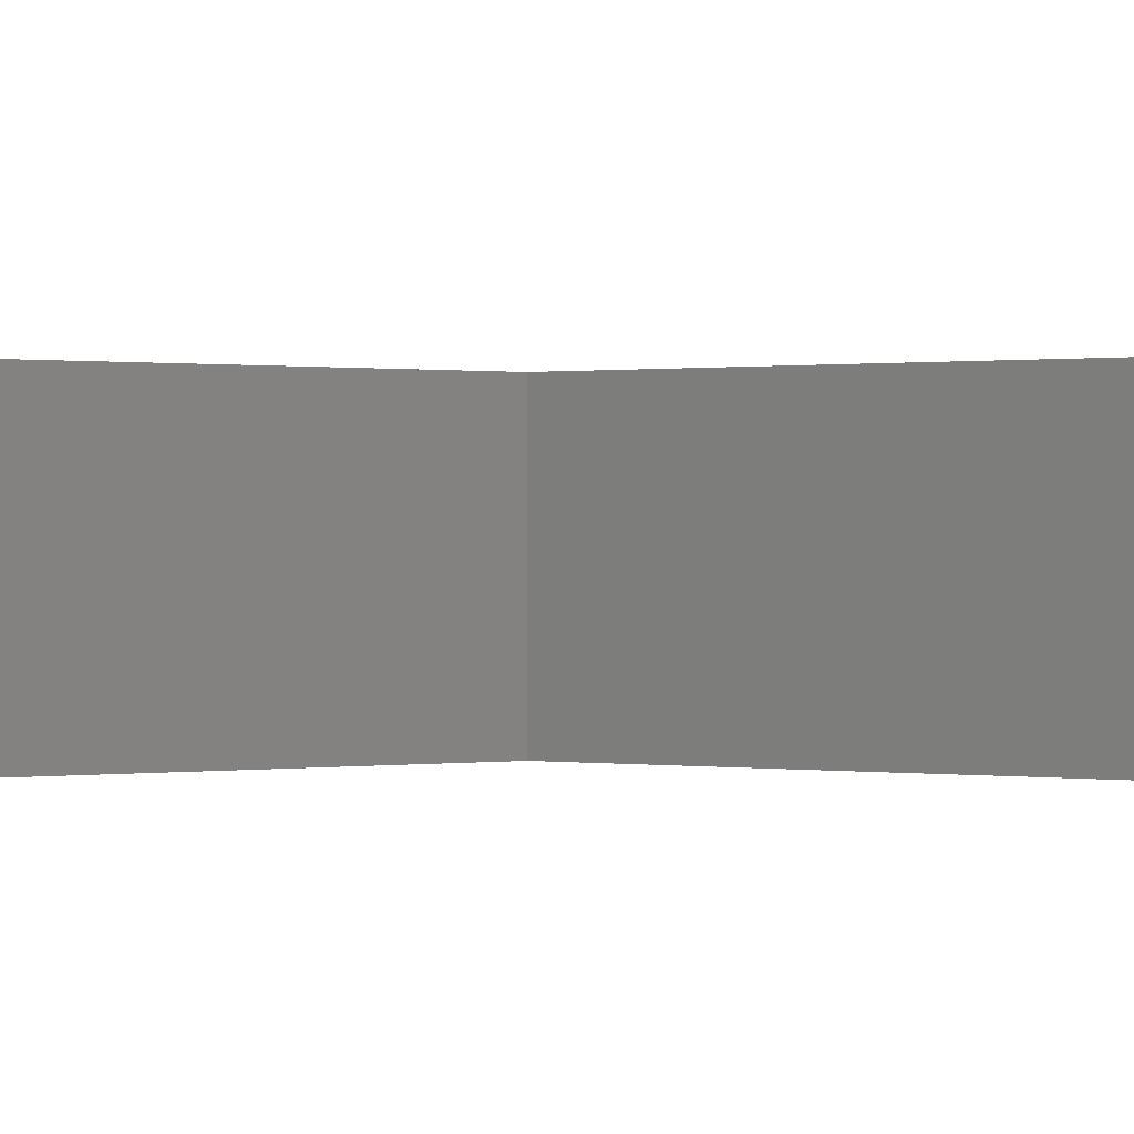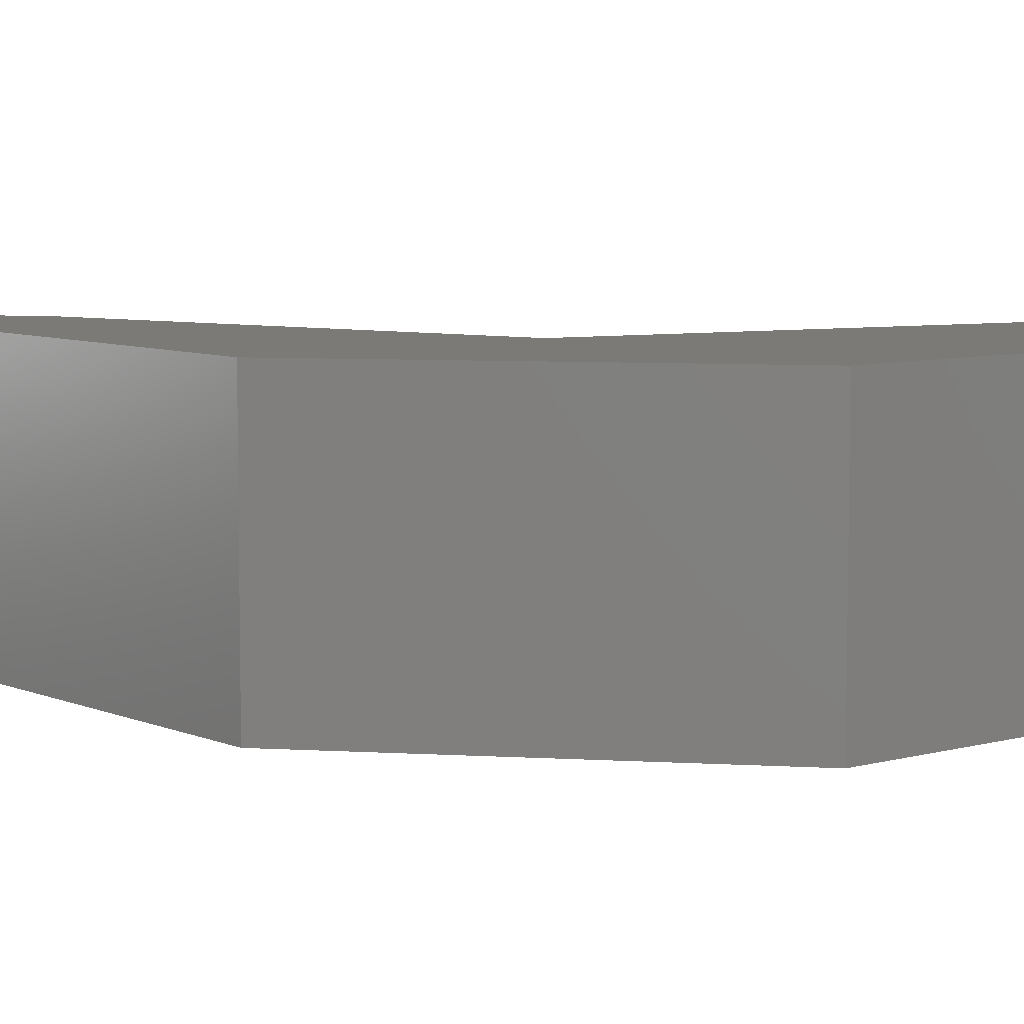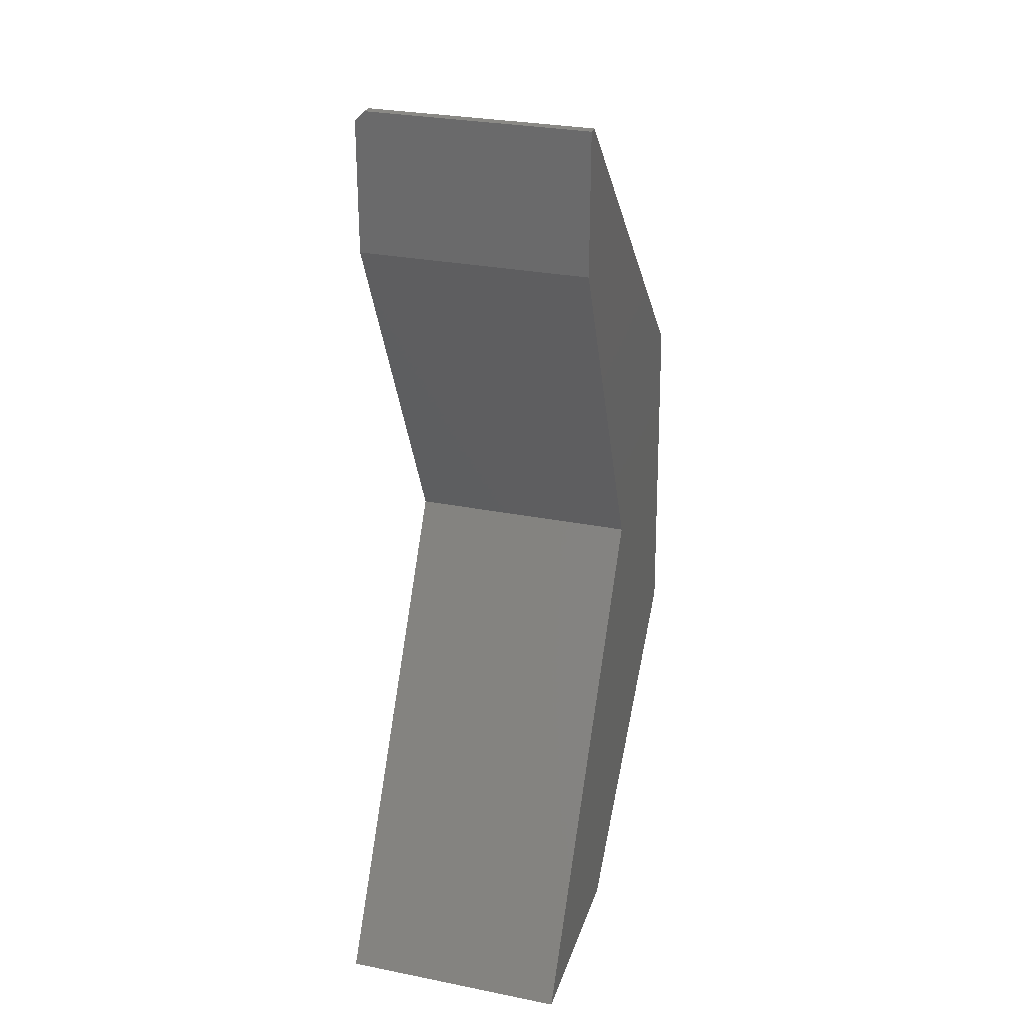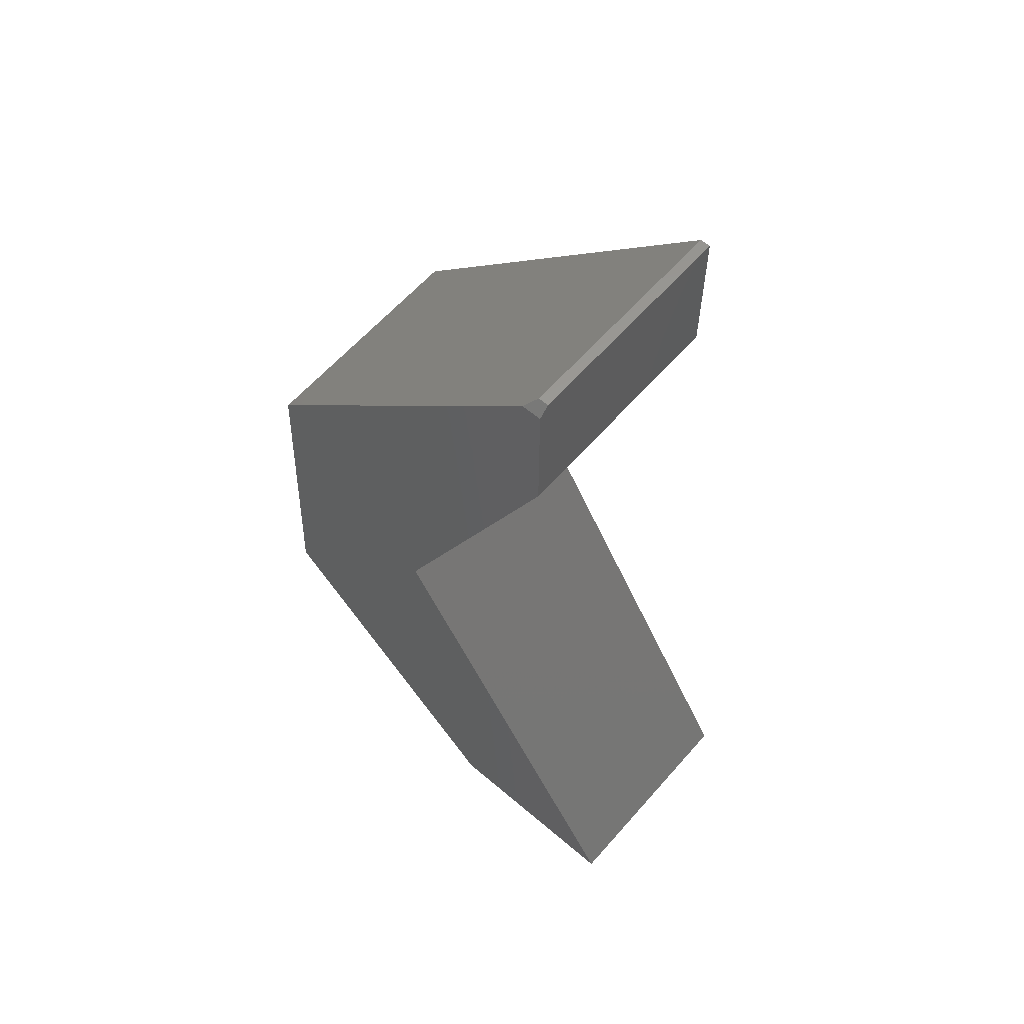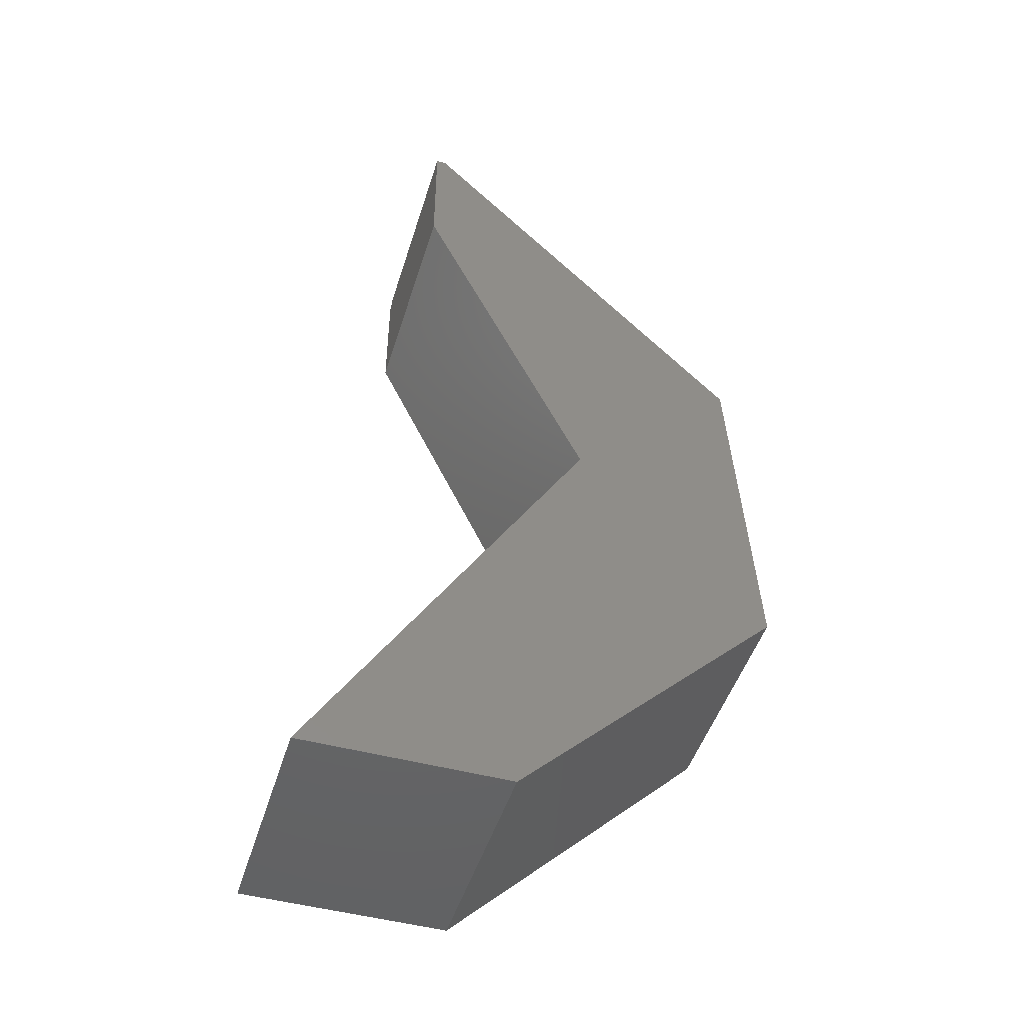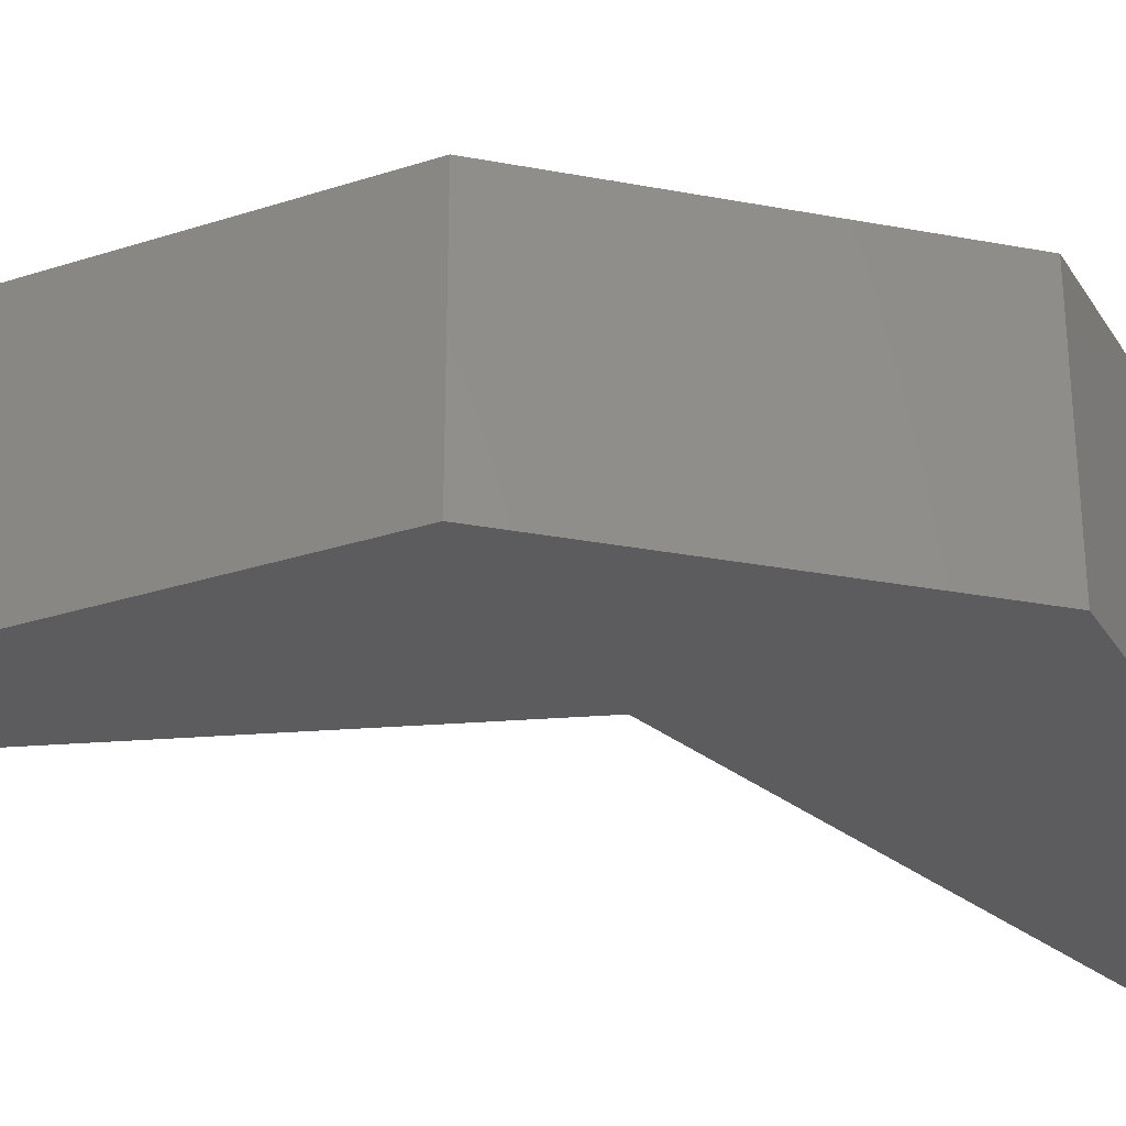
<metadata>
{"format":"stl","ext":"stl","renderer":"f3d","projection":"perspective","resolution":1024,"background":"white","views":[{"elev":0.4,"azim":-87.4,"up":"+Y"},{"elev":7.2,"azim":96.4,"up":"+Y"},{"elev":28.6,"azim":-73.3,"up":"+Z"},{"elev":60.8,"azim":-139.0,"up":"+Z"},{"elev":-47.6,"azim":-16.9,"up":"+Z"},{"elev":-29.7,"azim":71.3,"up":"+Y"}]}
</metadata>
<code>
# stl→obj: 18 verts, 32 faces
v 0.2132 0 0.3553
v 0.07895 0 0.6395
v 0.3474 0 0.4816
v 0.07895 0 0.7422
v 0.09442 0 0.7422
v 0.1579 0 -9.668e-18
v 0 0 0
v 0.3632 0 0.2053
v 0.07895 -0.1797 0.6395
v 0.07895 -0.1797 0.75
v 0.07895 -0.007812 0.75
v 0.08684 -0.007812 0.75
v 0.08684 -0.1797 0.75
v 0.3474 -0.1797 0.4816
v 0.2132 -0.1797 0.3553
v 0.3632 -0.1797 0.2053
v 0 -0.1797 0
v 0.1579 -0.1797 -9.668e-18
f 1 2 3
f 3 2 4
f 3 4 5
f 6 7 8
f 8 7 1
f 8 1 3
f 9 10 2
f 2 10 11
f 2 11 4
f 12 11 13
f 13 11 10
f 14 3 13
f 13 3 5
f 13 5 12
f 12 5 11
f 11 5 4
f 9 13 10
f 13 9 14
f 14 9 15
f 14 15 16
f 16 15 17
f 16 17 18
f 15 1 17
f 17 1 7
f 9 2 15
f 15 2 1
f 16 8 14
f 14 8 3
f 18 6 16
f 16 6 8
f 7 6 17
f 17 6 18

</code>
